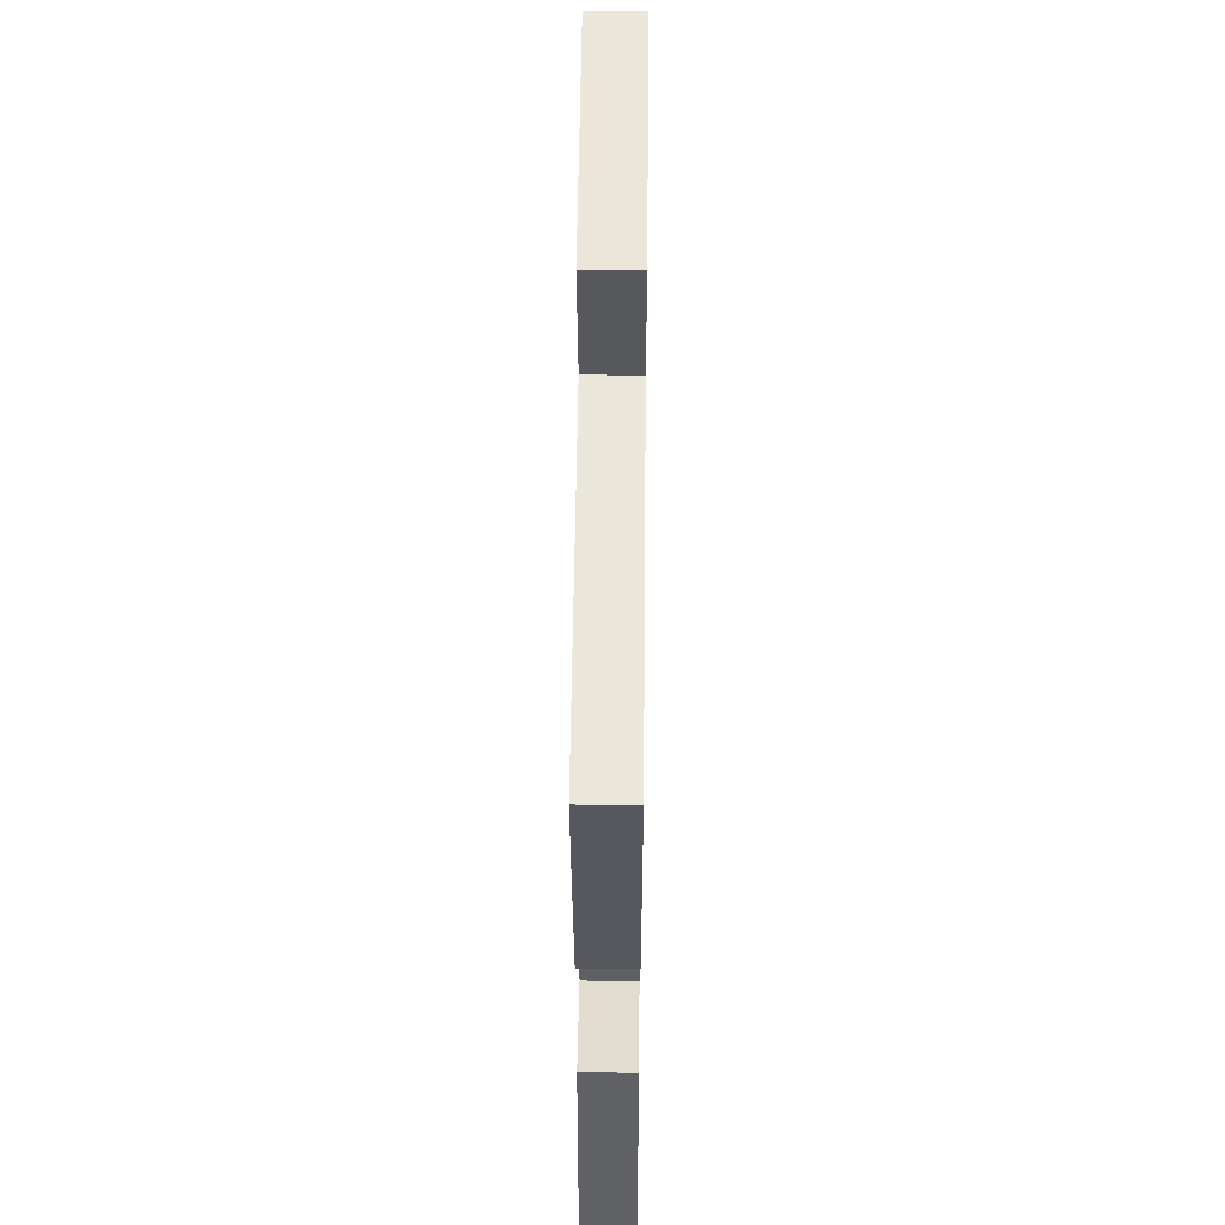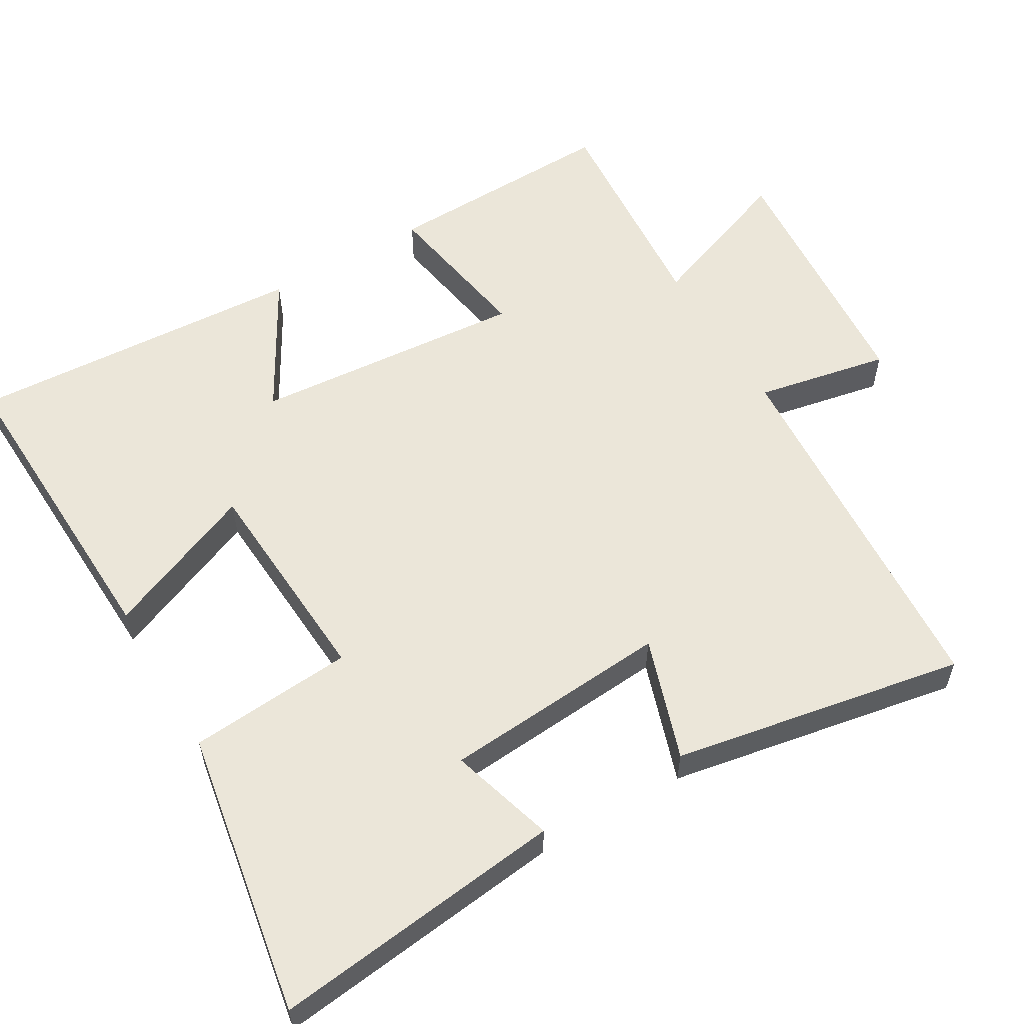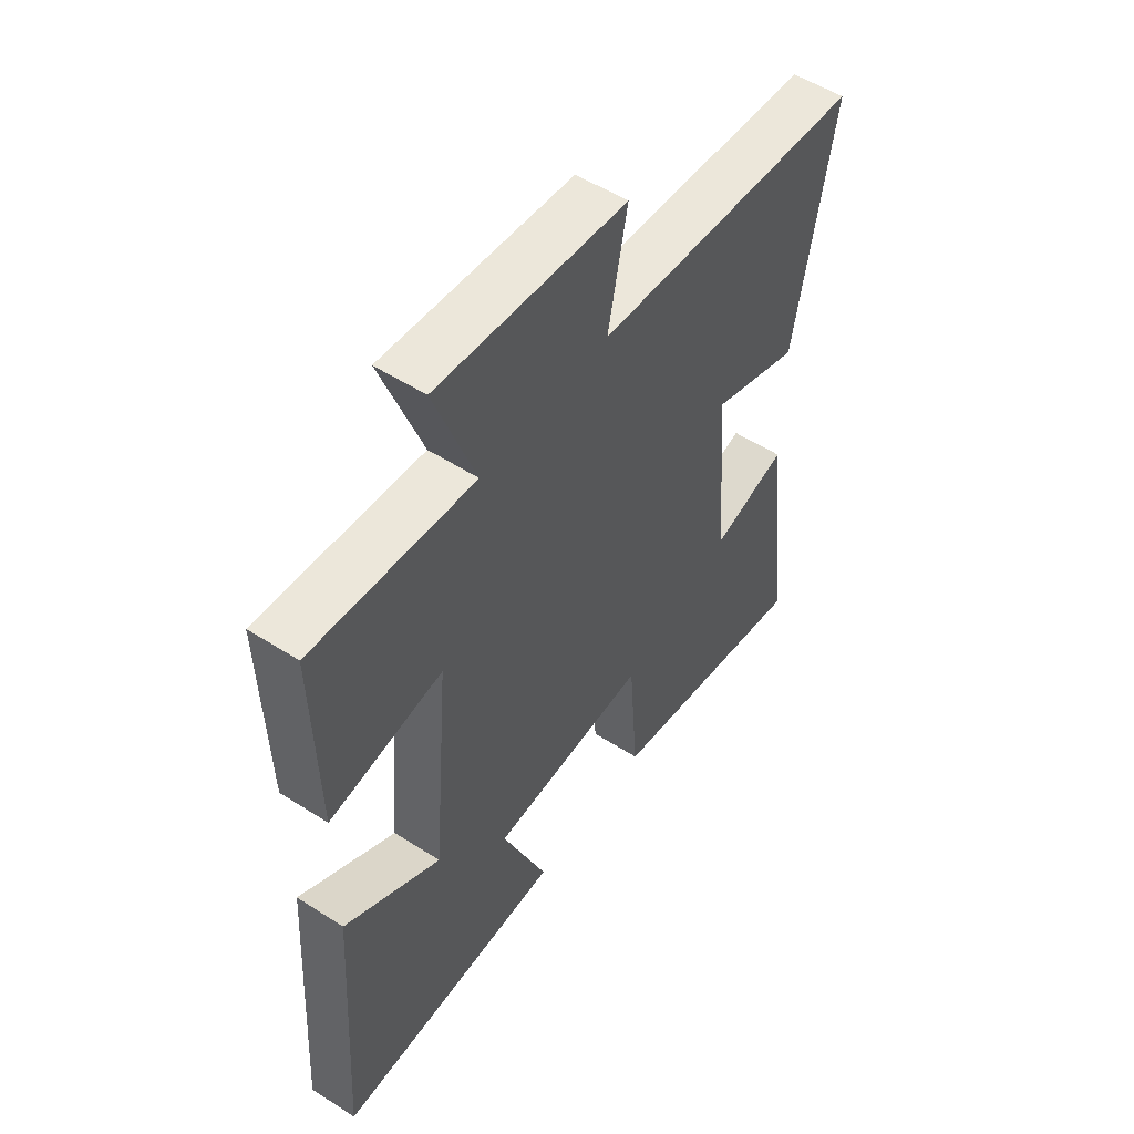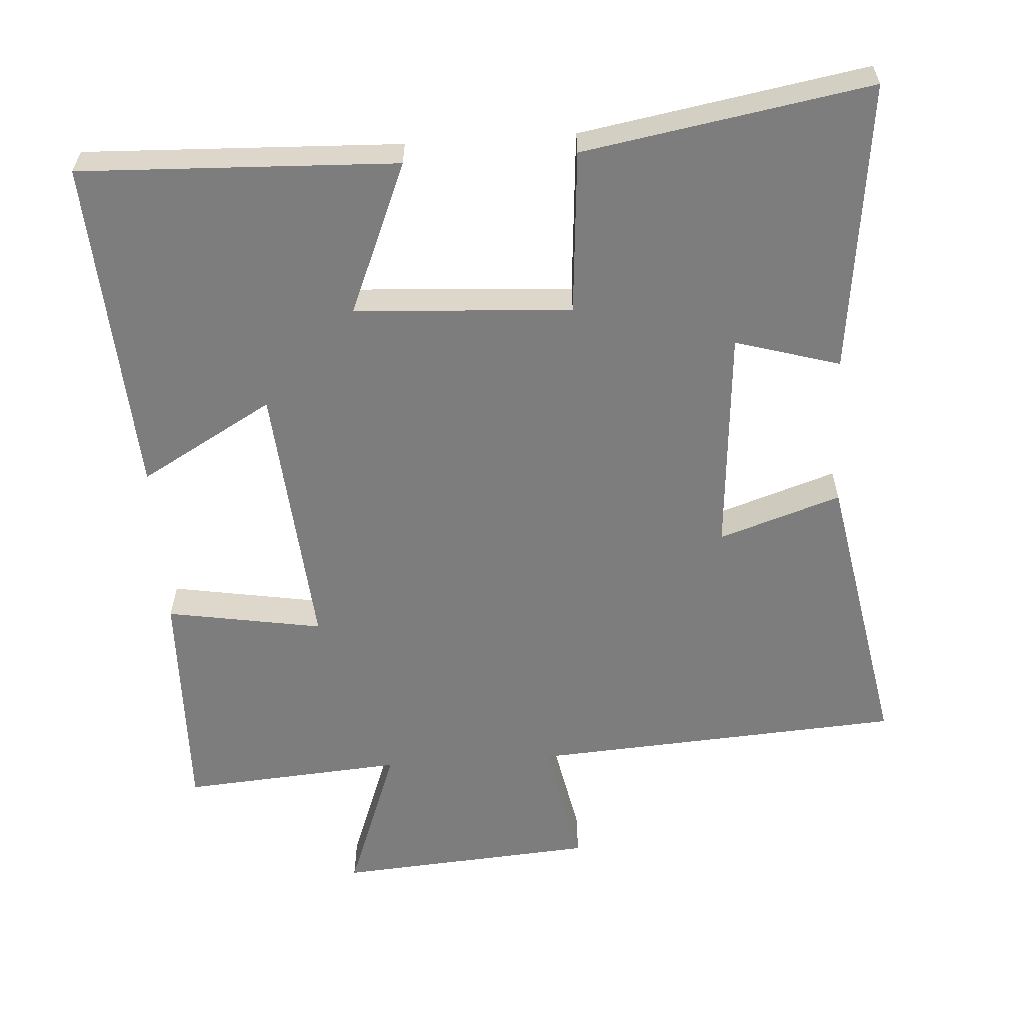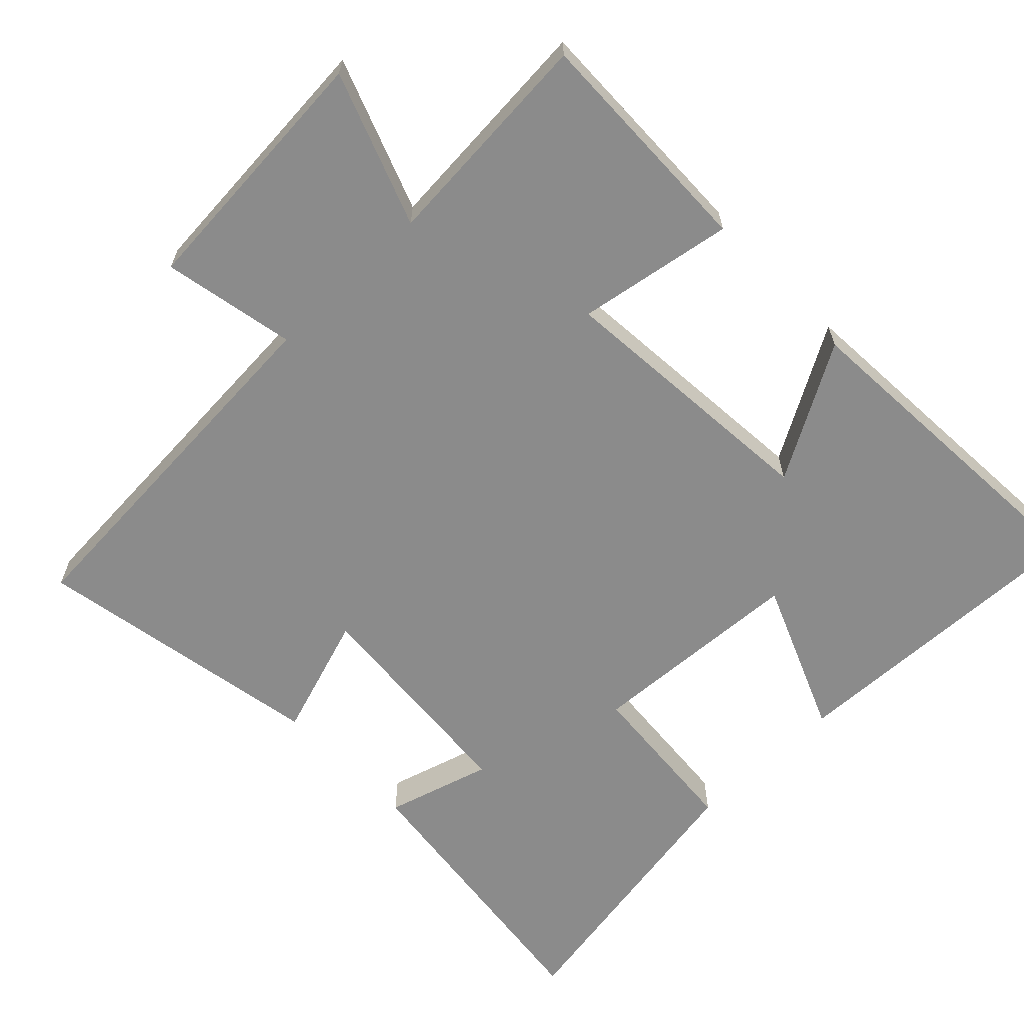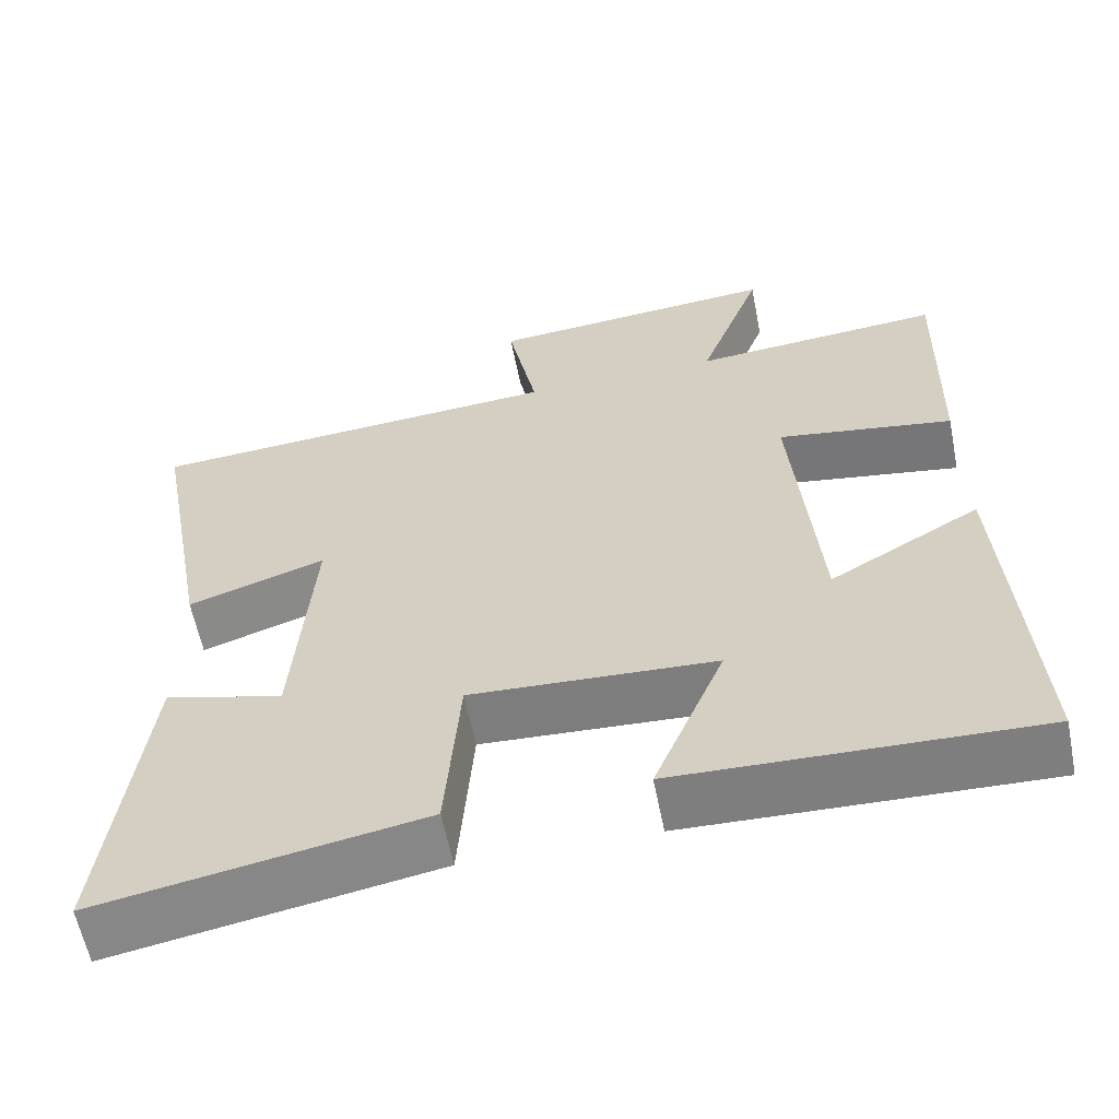
<metadata>
{"format":"obj","ext":"obj","renderer":"f3d","projection":"perspective","resolution":1024,"background":"white","views":[{"elev":50.8,"azim":-89.4,"up":"+Z"},{"elev":57.3,"azim":-120.6,"up":"+Y"},{"elev":53.2,"azim":124.5,"up":"+Z"},{"elev":-59.2,"azim":-176.3,"up":"+Y"},{"elev":-63.8,"azim":43.9,"up":"+Y"},{"elev":-60.2,"azim":11.2,"up":"+Z"}]}
</metadata>
<code>
v -0.548 0.07 -0.57
v -0.5 0.07 -0.161
v -0.353 0.07 -0.204
v -0.329 0.07 0.114
v -0.5 0.07 0.057
v -0.575 0.07 0.465
v -0.052 0.07 0.5
v -0.089 0.07 0.686
v 0.275 0.07 0.714
v 0.196 0.07 0.5
v 0.508 0.07 0.524
v 0.5 0.07 0.196
v 0.281 0.07 0.233
v 0.313 0.07 -0.149
v 0.5 0.07 -0.042
v 0.53 0.07 -0.517
v 0.087 0.07 -0.5
v 0.175 0.07 -0.287
v -0.129 0.07 -0.269
v -0.147 0.07 -0.5
v -0.548 0 -0.57
v -0.5 0 -0.161
v -0.353 0 -0.204
v -0.329 0 0.114
v -0.5 0 0.057
v -0.575 0 0.465
v -0.052 0 0.5
v -0.089 0 0.686
v 0.275 0 0.714
v 0.196 0 0.5
v 0.508 0 0.524
v 0.5 0 0.196
v 0.281 0 0.233
v 0.313 0 -0.149
v 0.5 0 -0.042
v 0.53 0 -0.517
v 0.087 0 -0.5
v 0.175 0 -0.287
v -0.129 0 -0.269
v -0.147 0 -0.5
f 19 20 1
f 15 16 17 18
f 14 15 18
f 13 14 18 19
f 10 11 12 13
f 10 13 19 1
f 7 8 9 10
f 4 5 6 7
f 3 4 7 10
f 1 2 3
f 1 3 10
f 21 40 39
f 38 37 36 35
f 38 35 34
f 39 38 34 33
f 33 32 31 30
f 21 39 33 30
f 30 29 28 27
f 27 26 25 24
f 30 27 24 23
f 23 22 21
f 30 23 21
f 1 21 22 2
f 2 22 23 3
f 3 23 24 4
f 4 24 25 5
f 5 25 26 6
f 6 26 27 7
f 7 27 28 8
f 8 28 29 9
f 9 29 30 10
f 10 30 31 11
f 11 31 32 12
f 12 32 33 13
f 13 33 34 14
f 14 34 35 15
f 15 35 36 16
f 16 36 37 17
f 17 37 38 18
f 18 38 39 19
f 19 39 40 20
f 20 40 21 1

</code>
